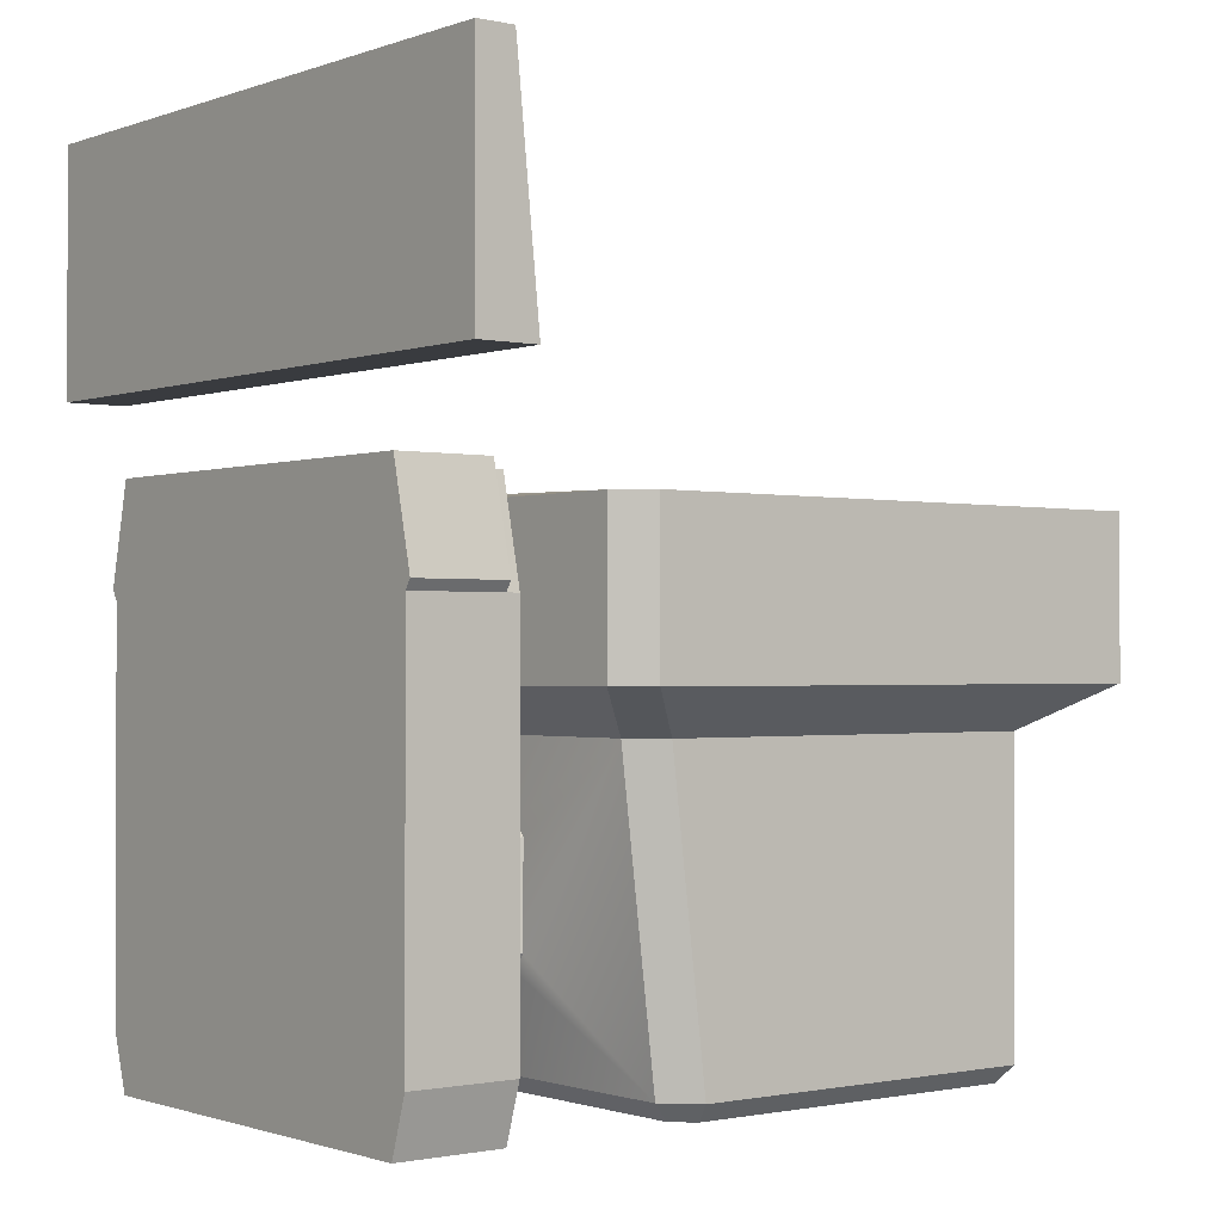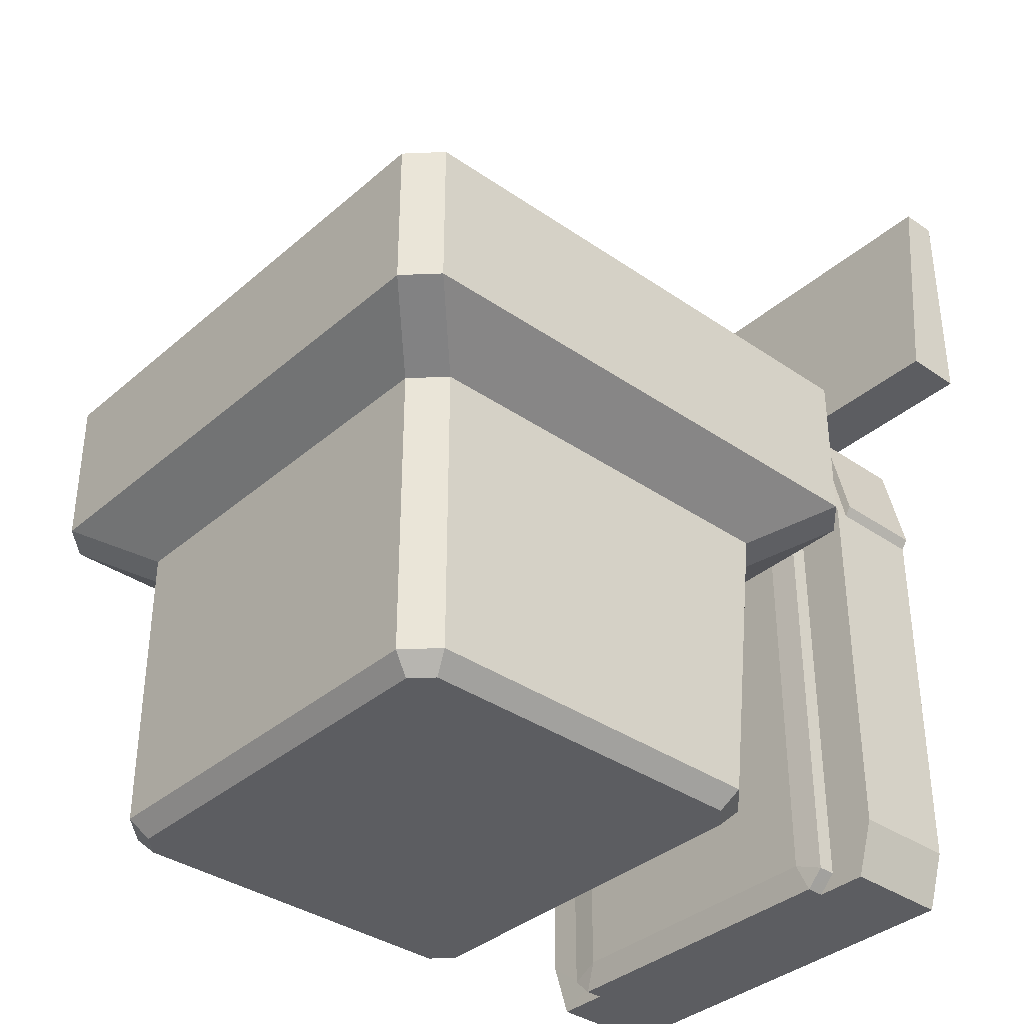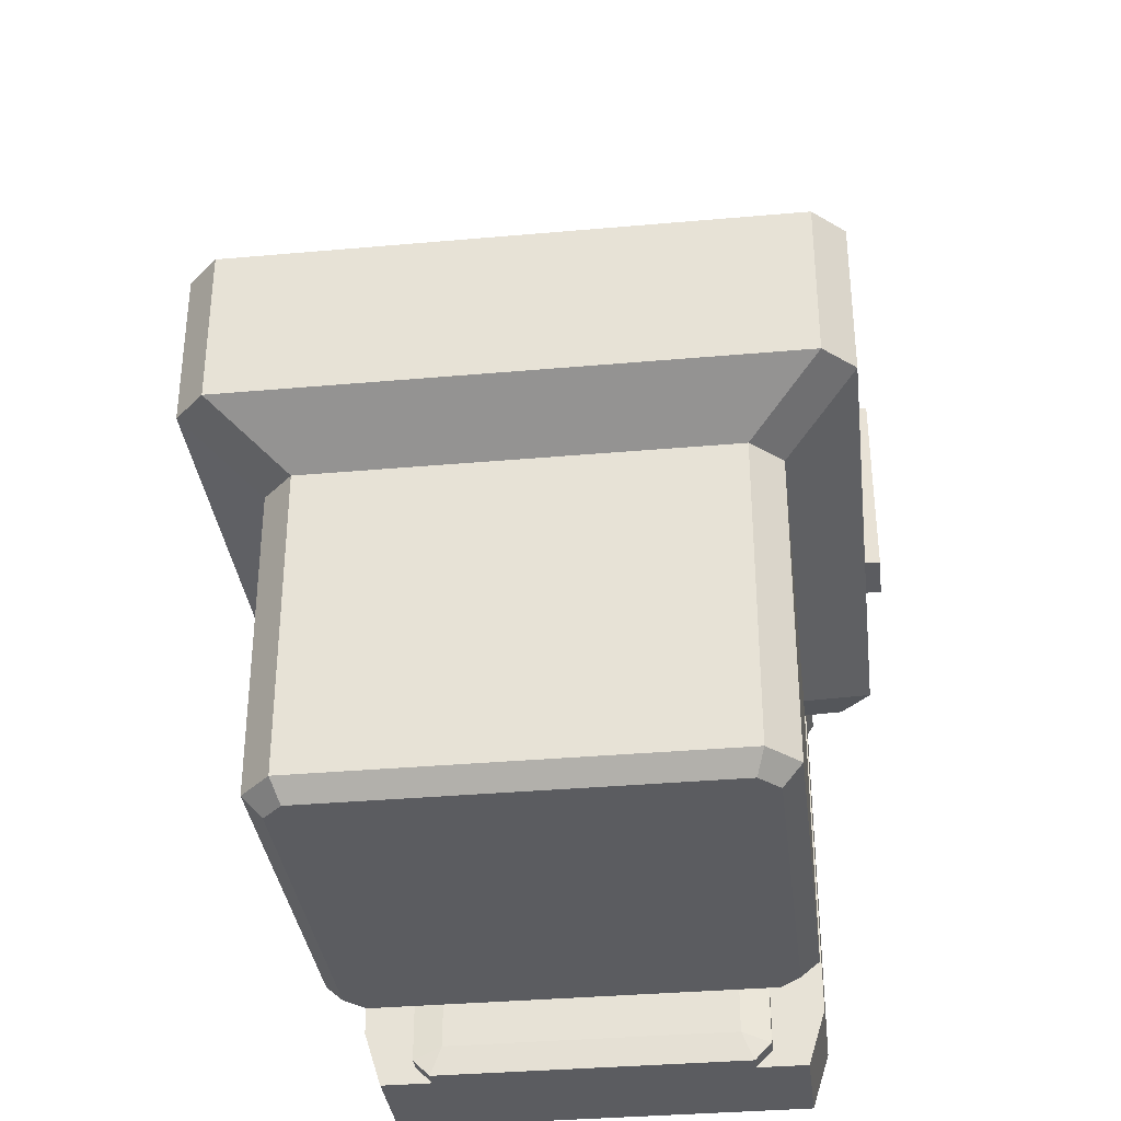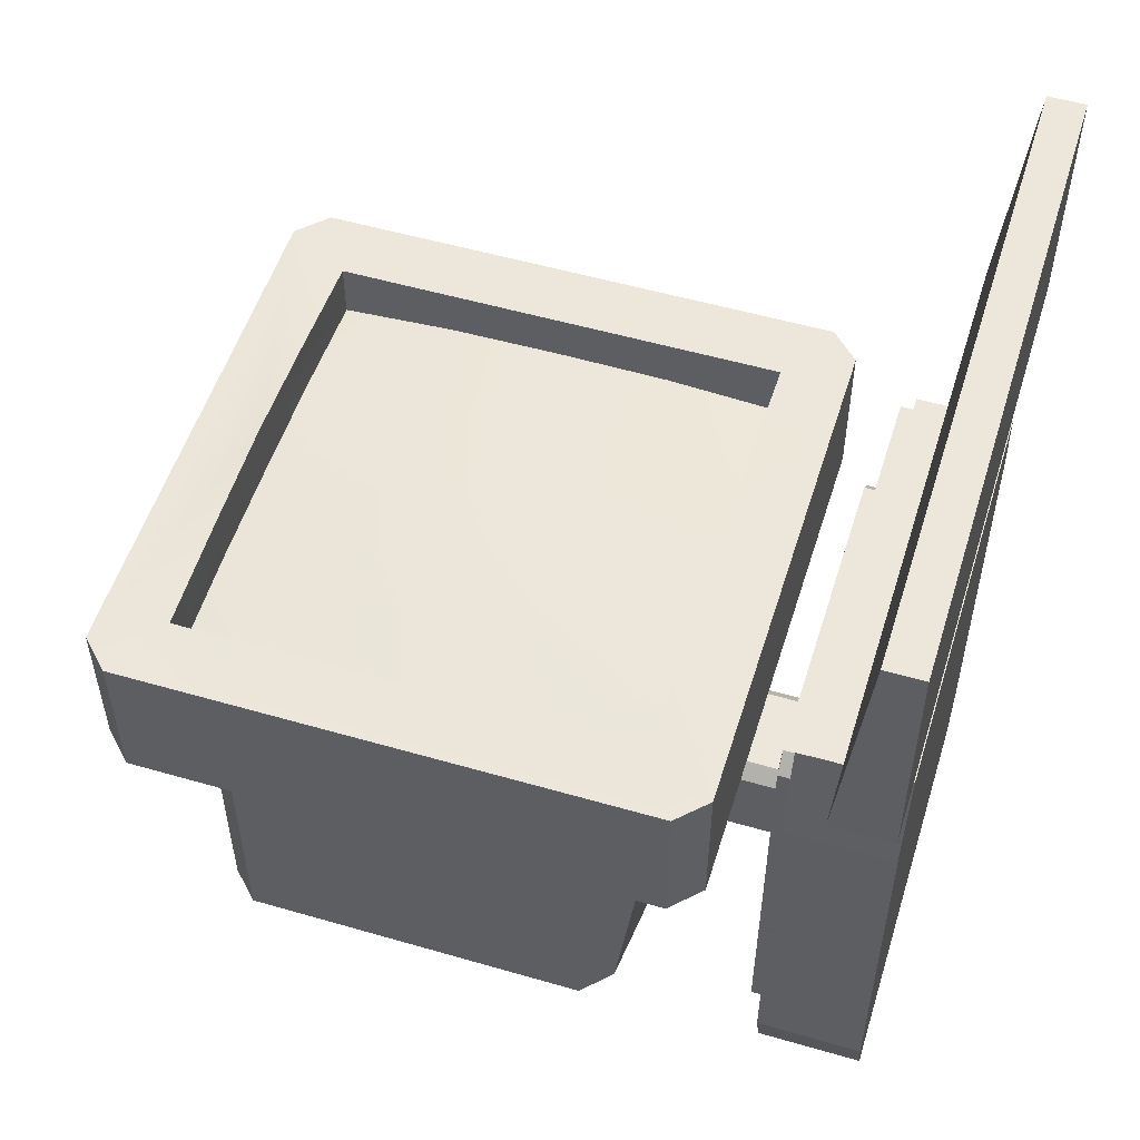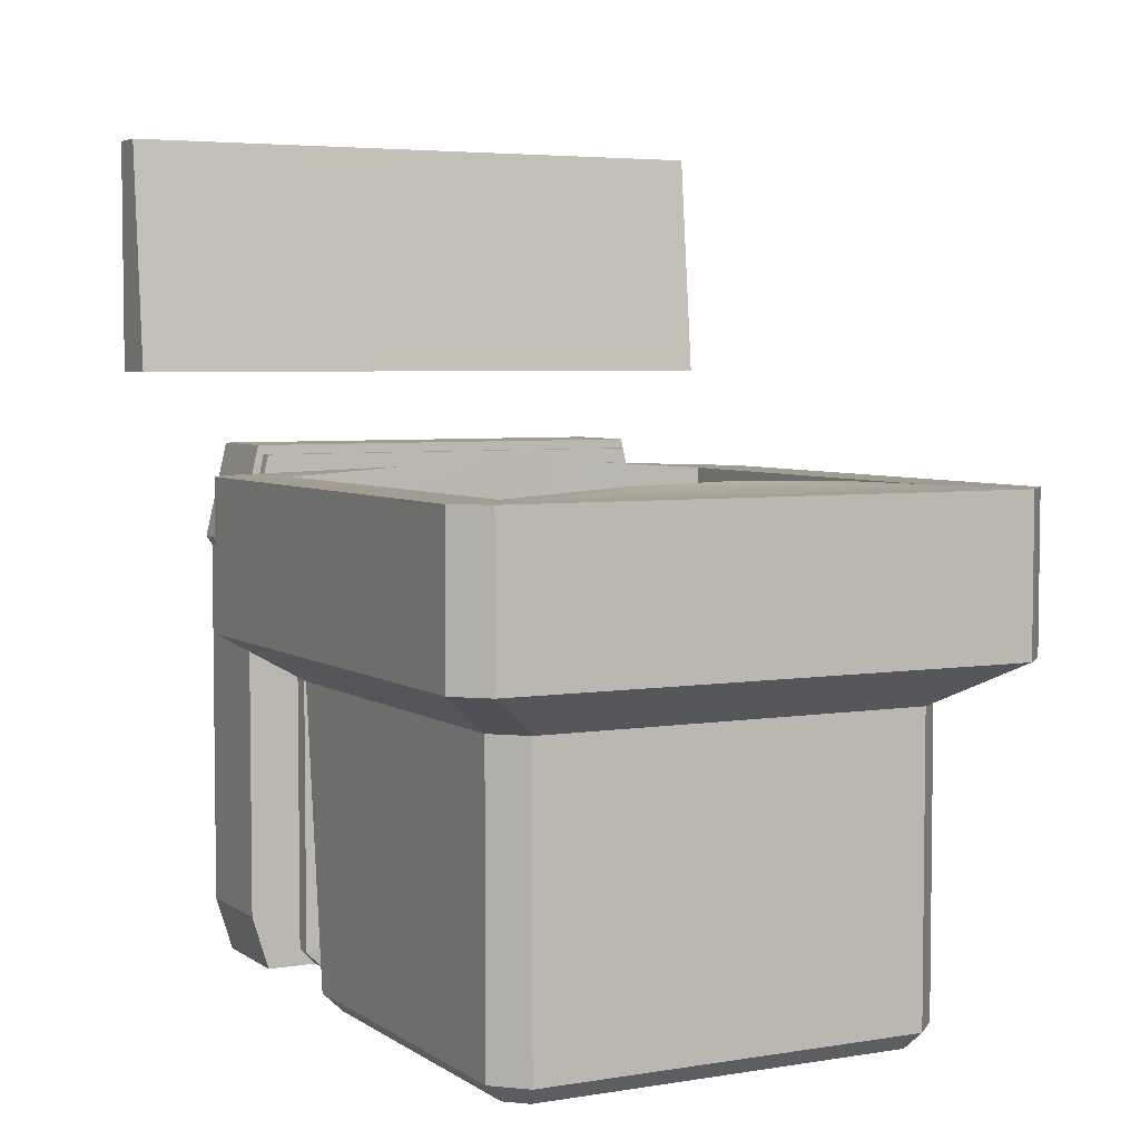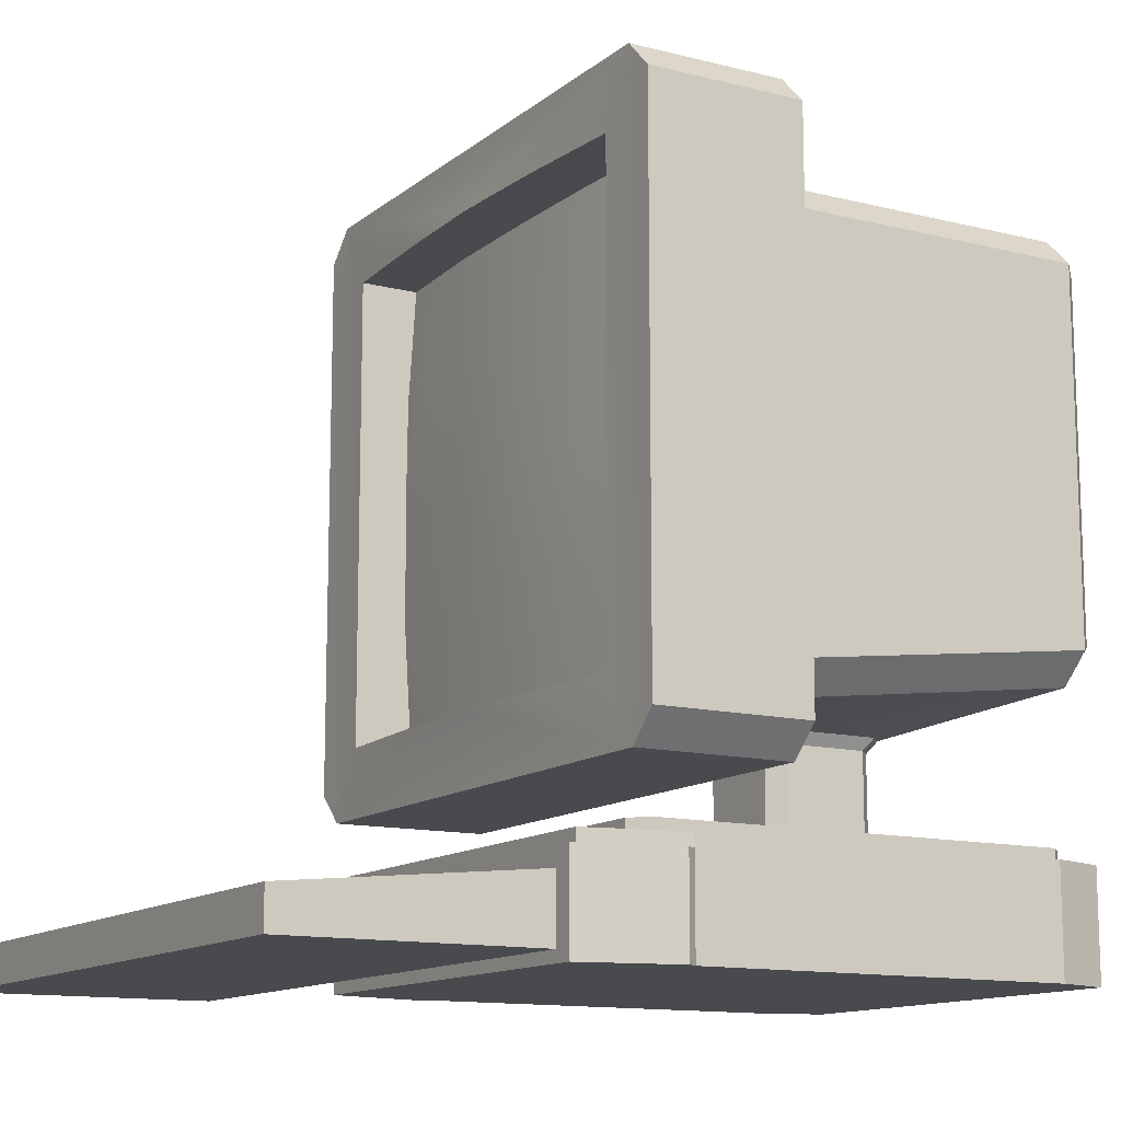
<metadata>
{"format":"obj","ext":"obj","renderer":"f3d","projection":"perspective","resolution":1024,"background":"white","views":[{"elev":-1.0,"azim":51.9,"up":"+Z"},{"elev":-36.4,"azim":-131.9,"up":"+Z"},{"elev":-34.7,"azim":-173.2,"up":"+Z"},{"elev":53.5,"azim":-72.8,"up":"+Z"},{"elev":4.7,"azim":152.3,"up":"+Z"},{"elev":-12.8,"azim":59.8,"up":"+Y"}]}
</metadata>
<code>
o Cube.001_Cube.005
v -0.369 -0.5019 0.48
v -0.369 -0.4596 0.48
v -0.369 -0.5019 0.2092
v -0.369 -0.4332 0.2092
v 0.369 -0.5019 0.48
v 0.369 -0.4596 0.48
v 0.369 -0.5019 0.2092
v 0.369 -0.4332 0.2092
f 2 3 1
f 4 7 3
f 7 6 5
f 6 1 5
f 7 1 3
f 4 6 8
f 2 4 3
f 4 8 7
f 7 8 6
f 6 2 1
f 7 5 1
f 4 2 6
o Cube
v 0.2625 0.2906 0.02598
v -0.06166 -0.3587 -0.2128
v -0.07796 -0.3587 -0.2291
v 0.2625 -0.2344 0.02598
v -0.2625 0.2906 0.02598
v -0.2625 -0.2344 0.02598
v -0.07796 -0.3587 -0.3524
v 0.1313 0.2906 0.03437
v 0 0.2906 0.03588
v -0.06166 -0.3587 -0.3687
v -0.1313 0.2906 0.03437
v -0.1313 -0.2344 0.03437
v 0.07796 -0.3587 -0.2291
v 0 -0.2344 0.03588
v 0.06166 -0.3587 -0.2128
v 0.1313 -0.2344 0.03437
v -0.2625 -0.1032 0.03437
v -0.2625 0.02807 0.03588
v -0.2625 0.1593 0.03437
v 0.06166 -0.3587 -0.3687
v 0.2625 0.1593 0.03437
v 0.07796 -0.3587 -0.3524
v 0.2625 0.02807 0.03588
v 0.2625 -0.1032 0.03437
v 0.1313 0.1593 0.04079
v -0.06502 -0.2479 -0.242
v -0.04874 -0.2479 -0.2258
v 0.1313 0.02807 0.0445
v 0.1313 -0.1032 0.04079
v -0.04874 -0.2479 -0.3558
v -0.06502 -0.2479 -0.3395
v 0 0.1593 0.0445
v 0 0.02807 0.04902
v 0.06502 -0.2479 -0.3395
v 0 -0.1032 0.0445
v 0.04874 -0.2479 -0.3558
v -0.1313 0.1593 0.04079
v 0.04874 -0.2479 -0.2258
v -0.1313 0.02807 0.0445
v 0.06502 -0.2479 -0.242
v -0.1313 -0.1032 0.04079
v -0.06502 -0.3371 -0.3395
v -0.04874 -0.3371 -0.3558
v 0.2625 0.2906 0.0929
v 0.04874 -0.3371 -0.3558
v -0.2625 0.2906 0.0929
v 0.2625 -0.2344 0.0929
v 0.06502 -0.3371 -0.3395
v 0.06502 -0.3371 -0.242
v -0.2625 -0.2344 0.0929
v -0.2625 0.2565 -0.1338
v 0.04874 -0.3371 -0.2258
v -0.2284 0.2906 -0.1338
v -0.06502 -0.3371 -0.242
v 0.2284 0.2906 -0.1338
v -0.04874 -0.3371 -0.2258
v 0.2625 0.2565 -0.1338
v 0.2625 -0.2004 -0.1338
v 0.2284 -0.2344 -0.1338
v -0.2284 -0.2344 -0.1338
v -0.2625 -0.2004 -0.1338
v -0.3052 -0.3112 -0.08429
v -0.3393 -0.2771 -0.08429
v 0.3393 0.3333 -0.08429
v 0.3052 0.3673 -0.08429
v -0.3052 0.3673 -0.08429
v -0.3393 0.3333 -0.08429
v 0.3393 -0.2771 -0.08429
v 0.3052 -0.3112 -0.08429
v 0.3393 0.3333 0.0929
v 0.3053 0.3673 0.0929
v 0.3167 0.3448 0.0929
v -0.3053 0.3673 0.0929
v -0.3393 0.3333 0.0929
v -0.3167 0.3448 0.0929
v 0.3053 -0.3112 0.0929
v 0.3393 -0.2772 0.0929
v 0.3167 -0.2887 0.0929
v -0.3393 -0.2772 0.0929
v -0.3053 -0.3112 0.0929
v -0.3167 -0.2887 0.0929
v 0.2199 0.2699 -0.499
v 0.2285 0.2906 -0.4783
v 0.2418 0.248 -0.499
v 0.2625 0.2566 -0.4783
v 0.2418 -0.1509 -0.499
v 0.2625 -0.1594 -0.4783
v 0.2199 -0.1727 -0.499
v 0.2285 -0.1934 -0.4783
v -0.2418 0.248 -0.499
v -0.2625 0.2566 -0.4783
v -0.2199 0.2699 -0.499
v -0.2285 0.2906 -0.4783
v -0.2199 -0.1727 -0.499
v -0.2285 -0.1934 -0.4783
v -0.2418 -0.1509 -0.499
v -0.2625 -0.1594 -0.4783
v -0.1313 -0.2344 0.1017
v 0 -0.2337 0.1048
v 0.1313 -0.2344 0.1017
v 0.1313 0.2906 0.1017
v 0 0.2913 0.1052
v -0.1313 0.2906 0.1017
v -0.05777 -0.2344 -0.3649
v 0.07408 -0.2344 -0.3485
v 0.05777 -0.2344 -0.3649
v -0.07408 -0.2344 -0.3485
v -0.07408 -0.2344 -0.233
v 0.07408 -0.2344 -0.233
v 0.05777 -0.2344 -0.2167
v -0.05777 -0.2344 -0.2167
f 56 21 30
f 34 50 62
f 39 116 115
f 60 10 23
f 51 28 18
f 38 53 51
f 42 57 56
f 46 64 60
f 15 28 21
f 38 114 44
f 48 113 117
f 46 119 35
f 116 35 119
f 51 15 50
f 30 53 56
f 23 57 60
f 35 62 64
f 39 112 38
f 42 114 113
f 48 118 46
f 51 39 38
f 56 44 42
f 60 48 46
f 10 62 11
f 62 15 11
f 56 57 21
f 34 39 50
f 39 34 116
f 60 64 10
f 51 53 28
f 38 44 53
f 42 48 57
f 46 35 64
f 21 23 10
f 10 11 15
f 15 18 28
f 28 30 21
f 21 10 15
f 38 112 114
f 48 42 113
f 46 118 119
f 116 34 35
f 51 18 15
f 30 28 53
f 23 21 57
f 35 34 62
f 39 115 112
f 42 44 114
f 48 117 118
f 51 50 39
f 56 53 44
f 60 57 48
f 10 64 62
f 62 50 15
f 19 27 45
f 103 69 105
f 29 16 33
f 33 17 40
f 17 45 40
f 101 59 61
f 22 49 20
f 43 47 49
f 40 47 41
f 37 22 24
f 36 43 37
f 36 40 41
f 32 24 12
f 31 37 32
f 31 33 36
f 97 66 67
f 95 65 66
f 20 25 14
f 49 26 25
f 45 26 47
f 67 70 68
f 61 73 63
f 79 52 80
f 84 70 77
f 65 76 66
f 81 73 74
f 69 75 59
f 12 108 55
f 52 29 31
f 82 87 58
f 84 55 108
f 85 78 52
f 58 25 26
f 76 78 85
f 111 19 17
f 82 71 87
f 78 79 80
f 81 82 83
f 84 85 86
f 87 88 89
f 79 72 73
f 74 82 81
f 59 105 69
f 68 115 116
f 117 67 118
f 77 66 76
f 101 63 91
f 63 72 65
f 71 68 70
f 61 75 74
f 88 71 70
f 77 85 84
f 63 93 91
f 98 101 100
f 94 97 96
f 92 91 93
f 104 103 105
f 103 96 97
f 99 104 105
f 91 100 101
f 95 92 93
f 102 104 98
f 106 14 58
f 108 12 107
f 107 24 22
f 13 111 54
f 109 9 52
f 110 9 109
f 113 67 117
f 114 97 113
f 103 114 112
f 115 103 112
f 119 68 116
f 118 68 119
f 19 13 27
f 103 68 69
f 29 9 16
f 33 16 17
f 17 19 45
f 101 99 59
f 22 43 49
f 43 41 47
f 40 45 47
f 37 43 22
f 36 41 43
f 36 33 40
f 32 37 24
f 31 36 37
f 31 29 33
f 97 95 66
f 95 93 65
f 20 49 25
f 49 47 26
f 45 27 26
f 67 77 70
f 61 74 73
f 79 81 110
f 81 83 54
f 110 81 111
f 54 111 81
f 110 109 79
f 109 52 79
f 84 88 70
f 65 72 76
f 81 79 73
f 69 71 75
f 12 55 32
f 55 52 31
f 32 55 31
f 52 9 29
f 87 89 58
f 58 54 82
f 54 83 82
f 106 58 88
f 58 89 88
f 88 84 107
f 106 88 107
f 84 86 55
f 108 107 84
f 78 80 52
f 52 55 85
f 55 86 85
f 13 54 27
f 54 58 26
f 27 54 26
f 58 14 25
f 76 72 78
f 9 110 16
f 110 111 17
f 16 110 17
f 111 13 19
f 82 75 71
f 79 78 72
f 74 75 82
f 59 99 105
f 68 103 115
f 77 67 66
f 101 61 63
f 63 73 72
f 71 69 68
f 61 59 75
f 88 87 71
f 77 76 85
f 63 65 93
f 98 99 101
f 94 95 97
f 92 90 91
f 104 102 103
f 103 102 96
f 99 98 104
f 91 90 100
f 95 94 92
f 98 100 102
f 100 90 102
f 90 92 94
f 94 96 90
f 96 102 90
f 14 106 20
f 106 107 22
f 20 106 22
f 107 12 24
f 113 97 67
f 103 97 114
f 118 67 68
o Cube.002
v -0.1825 -0.3766 0.02598
v -0.2022 -0.3766 0.00631
v -0.2022 -0.3766 -0.4794
v -0.1825 -0.3766 -0.499
v 0.2022 -0.3766 0.00631
v -0.2368 -0.5 0.1123
v 0.1825 -0.3766 0.02598
v -0.2625 -0.5 0
v 0.1825 -0.3766 -0.499
v -0.2625 -0.3766 0
v -0.2368 -0.3766 0.1123
v 0.2022 -0.3766 -0.4794
v 0.2625 -0.5 0
v -0.1686 -0.3531 -0.007583
v -0.2022 -0.3563 0.00631
v 0.2368 -0.5 0.1123
v 0.2368 -0.3766 0.1123
v -0.1825 -0.3563 0.02598
v 0.2625 -0.3766 0
v -0.1686 -0.3531 -0.4655
v -0.2625 -0.5 -0.4344
v -0.1825 -0.3563 -0.499
v -0.2422 -0.5 -0.499
v -0.2422 -0.3766 -0.499
v -0.2022 -0.3563 -0.4794
v -0.2625 -0.3766 -0.4344
v 0.1686 -0.3531 -0.007583
v 0.2422 -0.5 -0.499
v 0.2625 -0.5 -0.4344
v 0.1825 -0.3563 0.02598
v 0.2625 -0.3766 -0.4344
v 0.2022 -0.3563 0.00631
v 0.2422 -0.3766 -0.499
v -0.2368 -0.3919 0.1123
v 0.1686 -0.3531 -0.4655
v 0.2022 -0.3563 -0.4794
v -0.2625 -0.3919 0
v 0.2368 -0.3919 0.1123
v 0.1825 -0.3563 -0.499
v 0.2625 -0.3919 0
v 0.2434 -0.3919 0.1232
v -0.2698 -0.3919 0.01084
v -0.2434 -0.5 0.1232
v -0.2698 -0.5 0.01084
v 0.2434 -0.5 0.1232
v 0.2698 -0.5 0.01084
v -0.2434 -0.3919 0.1232
v 0.2698 -0.3919 0.01084
f 141 122 144
f 131 158 155
f 149 120 126
f 146 154 133
f 126 151 149
f 134 122 121
f 123 158 128
f 155 124 131
f 139 134 133
f 133 149 146
f 155 146 151
f 141 154 158
f 137 121 120
f 136 153 157
f 148 132 140
f 164 167 160
f 159 132 148
f 130 156 153
f 127 161 156
f 123 128 147
f 142 145 143
f 148 152 150
f 135 165 164
f 153 160 157
f 135 162 125
f 157 138 136
f 153 161 166
f 166 163 162
f 159 165 132
f 140 156 145
f 157 167 159
f 125 163 127
f 166 164 160
f 126 130 136
f 141 123 122
f 131 128 158
f 149 137 120
f 139 133 154
f 126 124 151
f 134 144 122
f 123 141 158
f 155 151 124
f 133 134 137
f 139 141 144
f 154 155 158
f 146 149 151
f 139 144 134
f 133 137 149
f 155 154 146
f 141 139 154
f 137 134 121
f 136 130 153
f 132 135 125
f 125 127 132
f 127 140 132
f 140 142 147
f 147 148 140
f 164 165 167
f 148 150 159
f 150 138 159
f 130 129 156
f 127 163 161
f 128 152 147
f 147 142 123
f 142 143 123
f 142 140 145
f 148 147 152
f 135 132 165
f 153 166 160
f 135 164 162
f 157 159 138
f 153 156 161
f 166 161 163
f 159 167 165
f 127 156 140
f 156 129 145
f 157 160 167
f 125 162 163
f 166 162 164
f 122 123 143
f 143 145 122
f 145 129 121
f 136 138 124
f 138 150 124
f 150 152 131
f 152 128 131
f 145 121 122
f 129 130 121
f 150 131 124
f 120 121 130
f 136 124 126
f 126 120 130

</code>
